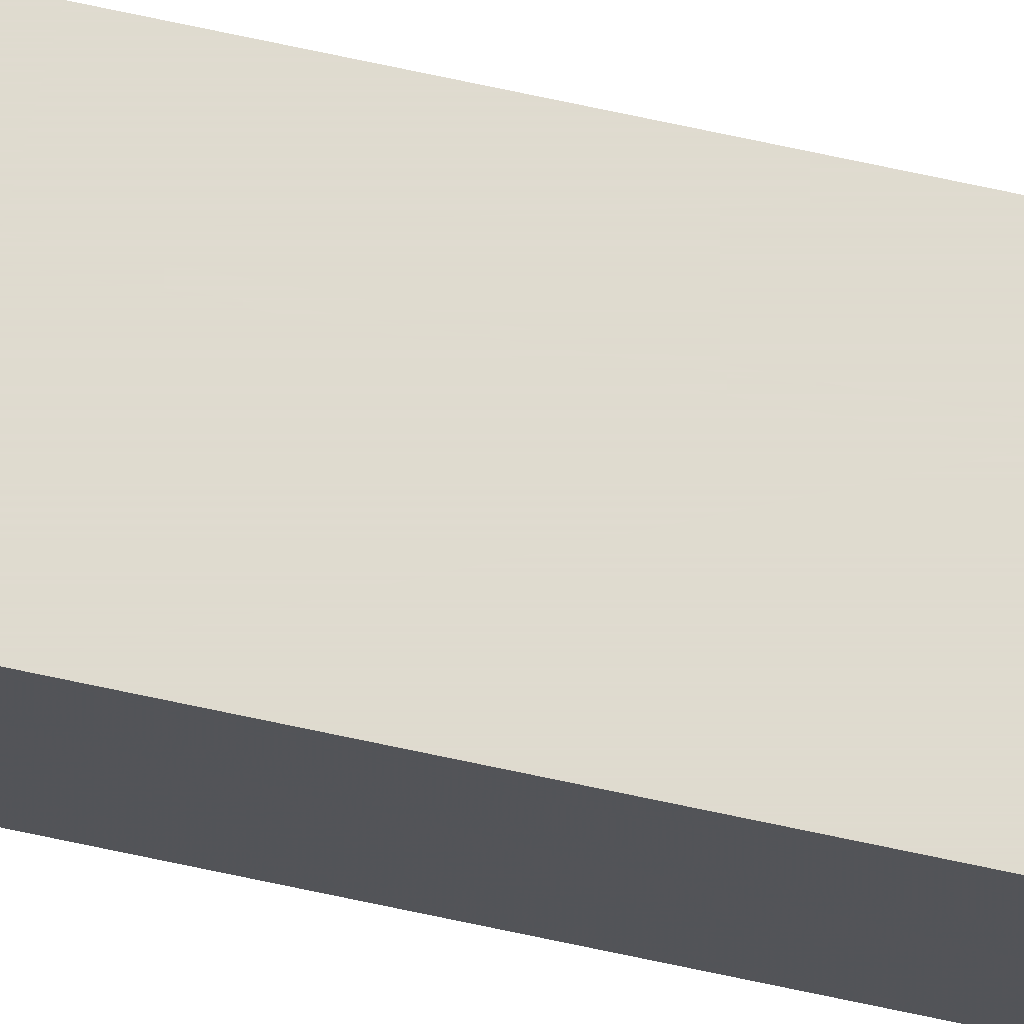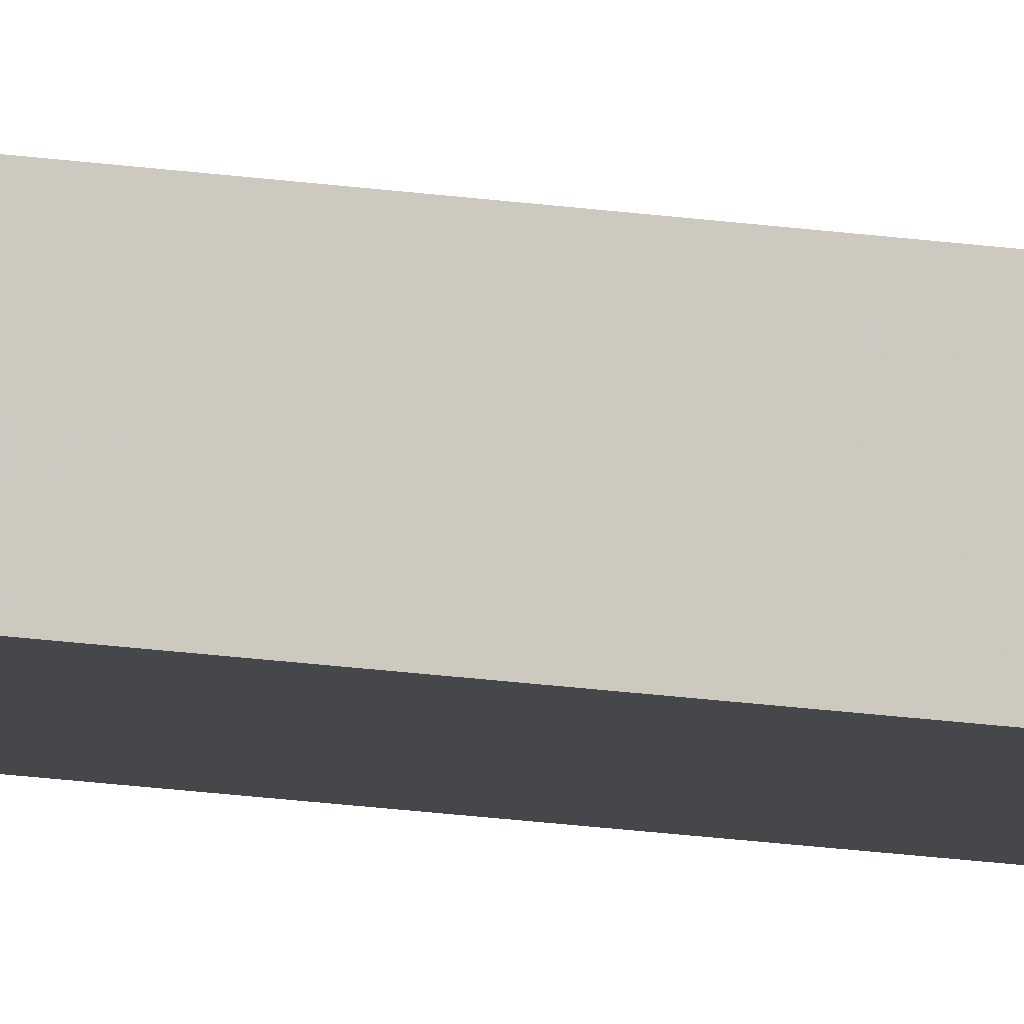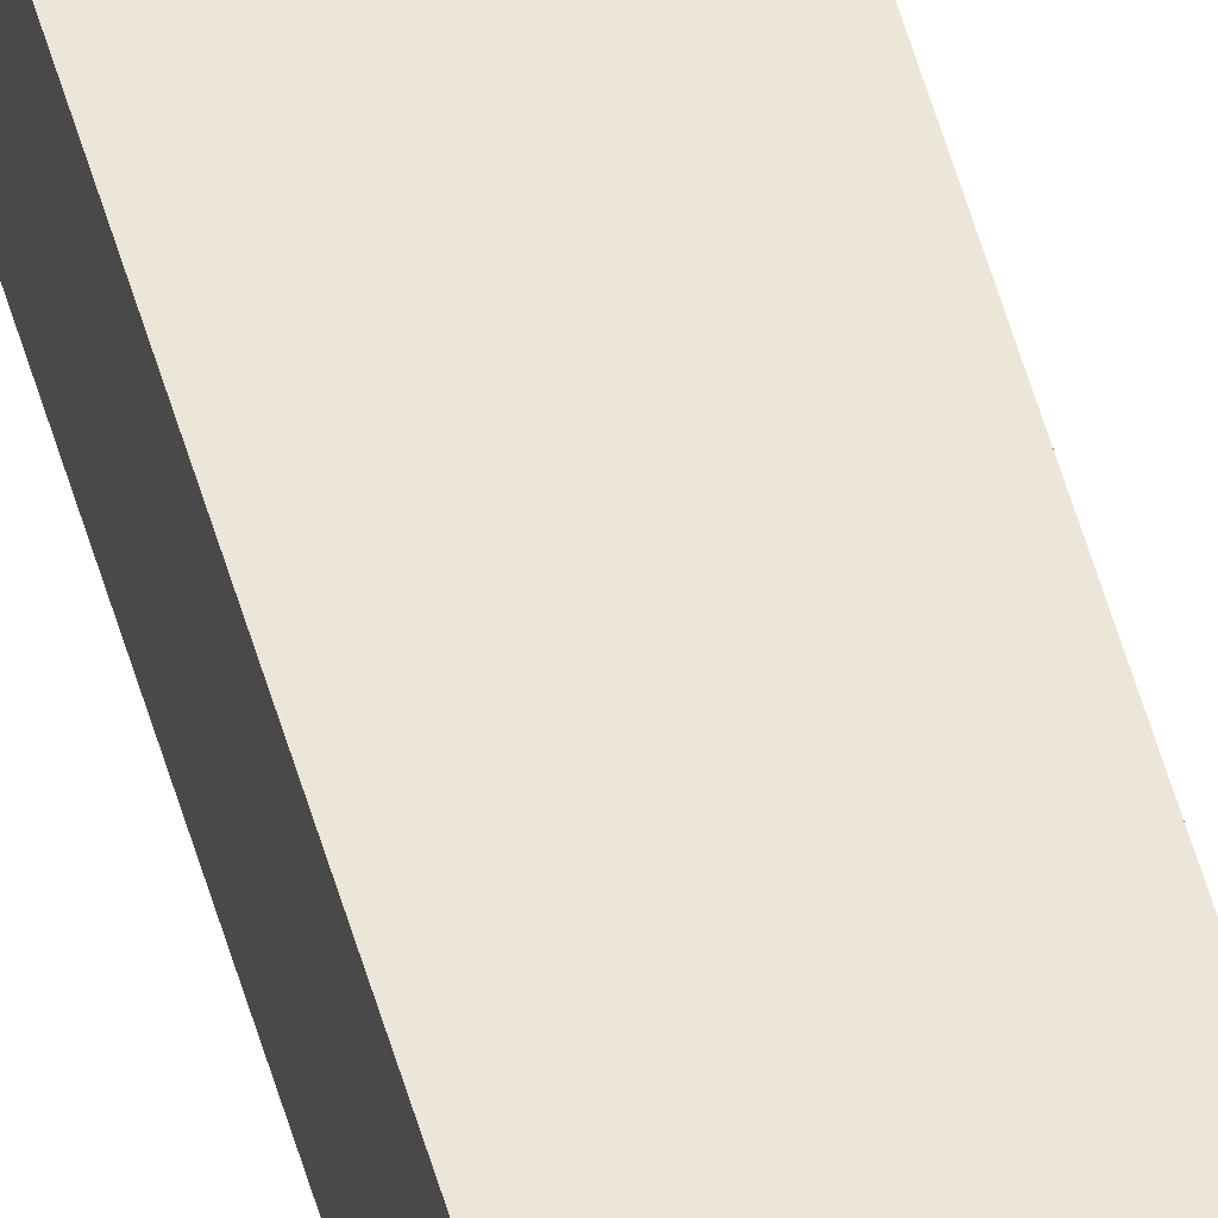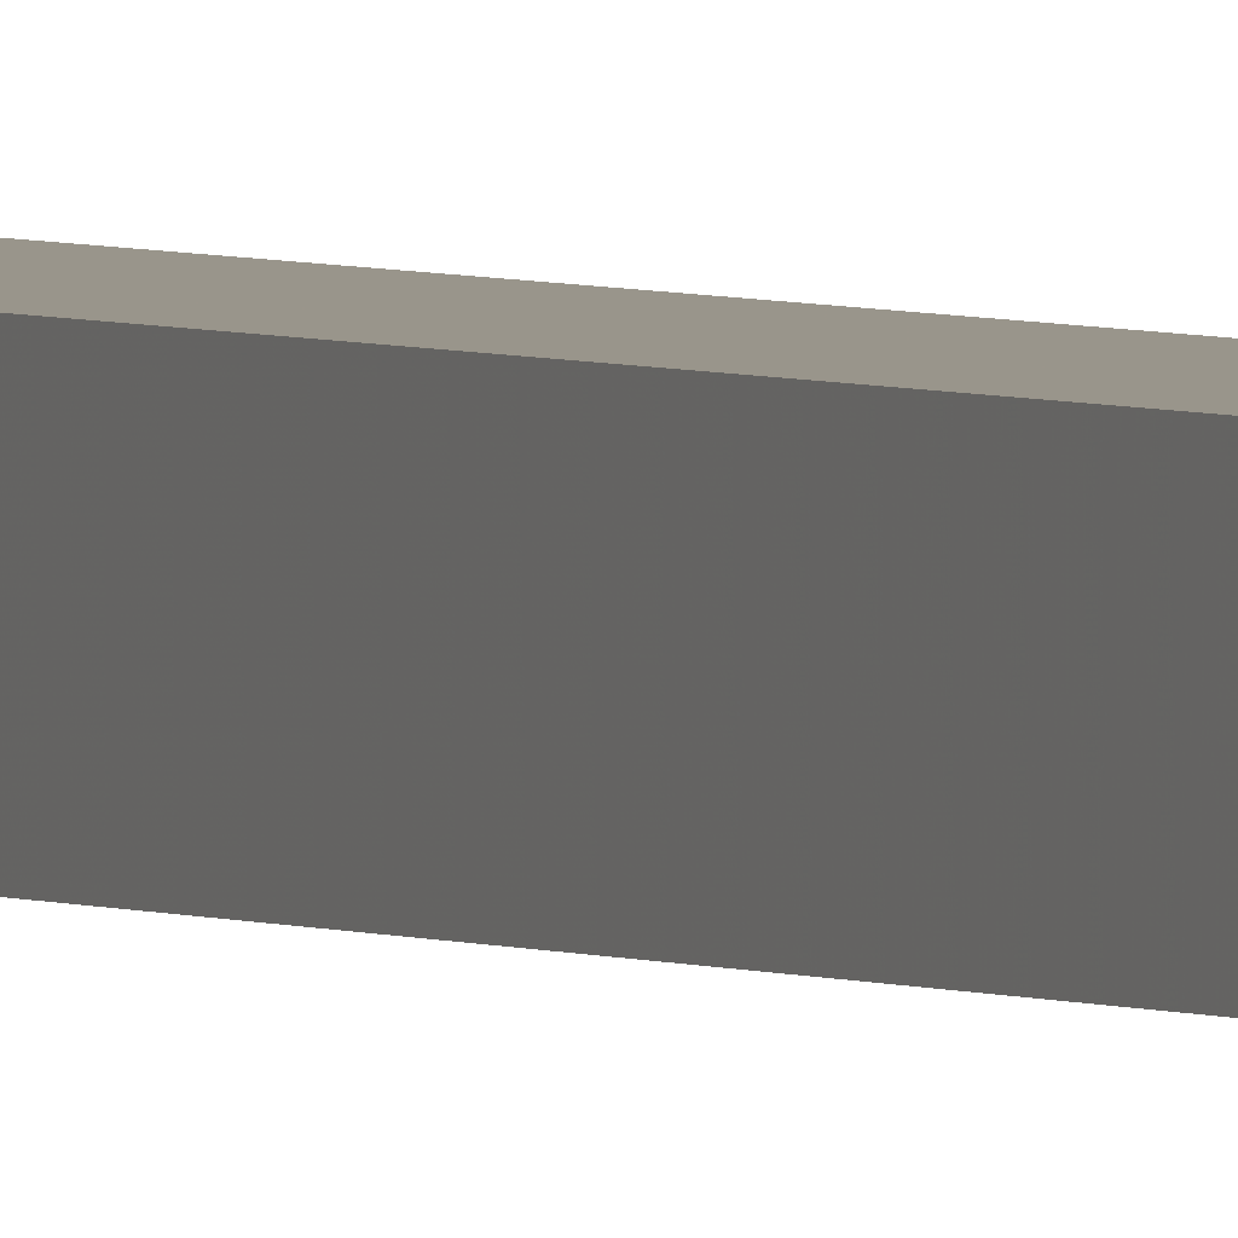
<metadata>
{"format":"obj","ext":"obj","renderer":"f3d","projection":"perspective","resolution":1024,"background":"white","views":[{"elev":70.4,"azim":102.2,"up":"+Y"},{"elev":-10.2,"azim":-117.2,"up":"+Y"},{"elev":48.7,"azim":-14.6,"up":"+Y"},{"elev":2.2,"azim":-23.2,"up":"+Y"}]}
</metadata>
<code>
v 0.01138 -0.007497 0.07344
v 0.01108 -0.007497 0.07375
v 0.01138 -0.008886 0.07293
v 0.01138 -0.007497 -0.02218
v 0.01033 -0.007497 0.07441
v 0.01019 -0.008479 0.07424
v 0.01138 -0.009251 0.07272
v 0.01138 -0.008641 -0.06935
v 0.009016 -0.007497 -0.03518
v 0.009129 -0.007497 0.0753
v 0.008838 -0.007497 0.0755
v 0.008838 -0.007734 0.07541
v 0.008838 -0.008896 0.0747
v 0.009125 -0.009251 0.07421
v 0.009639 -0.009251 0.07389
v 0.01092 -0.009251 0.07309
v 0.01138 -0.009251 -0.07093
v 0.01138 -0.008745 -0.06993
v 0.009893 -0.009251 -0.06821
v 0.009648 -0.009251 -0.06722
v 0.008838 -0.007497 -0.03533
v 0.008838 -0.009251 0.07438
v 0.01082 -0.009251 -0.07011
v 0.01138 -0.009141 -0.07073
v 0.01071 -0.009251 -0.06994
v 0.008838 -0.009251 -0.03414
v 0.008838 -0.009237 -0.03425
v 0.008838 -0.009127 -0.03514
v 0.008838 -0.008913 -0.03527
f 1 9 21
f 13 22 14
f 1 21 11
f 7 23 17
f 7 19 25
f 1 4 9
f 1 8 4
f 6 10 11
f 1 3 7
f 1 7 17
f 7 15 14
f 7 16 15
f 1 11 10
f 17 23 24
f 5 10 6
f 3 6 7
f 6 11 12
f 1 17 24
f 18 23 25
f 4 8 9
f 1 10 5
f 7 14 22
f 7 20 19
f 11 28 27
f 20 26 27
f 6 14 15
f 7 26 20
f 20 29 21
f 7 25 23
f 6 15 16
f 6 12 13
f 1 2 3
f 8 19 20
f 11 21 29
f 11 26 22
f 11 22 13
f 1 24 18
f 11 27 26
f 1 18 8
f 6 13 14
f 20 27 28
f 8 20 21
f 8 21 9
f 11 29 28
f 6 16 7
f 8 18 19
f 1 5 2
f 2 5 6
f 2 6 3
f 7 22 26
f 11 13 12
f 20 28 29
f 18 24 23
f 18 25 19

</code>
